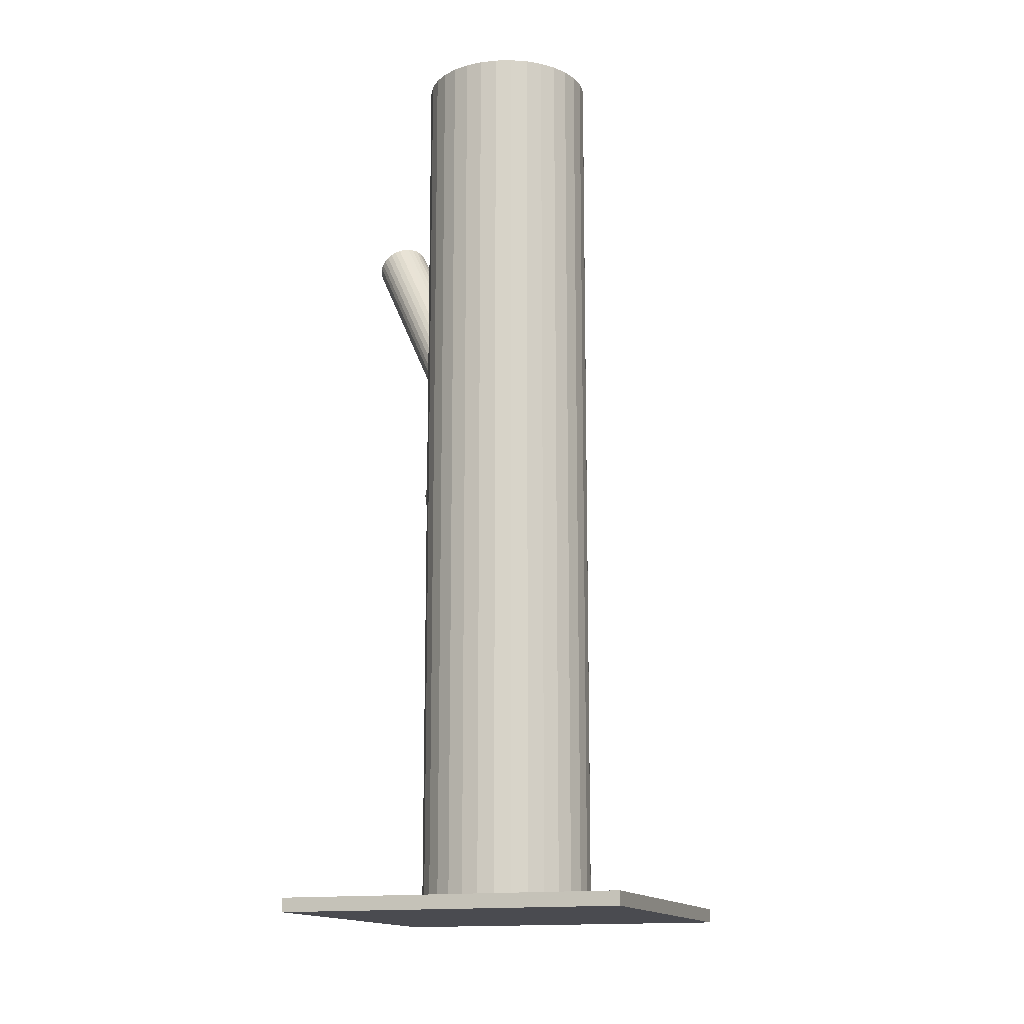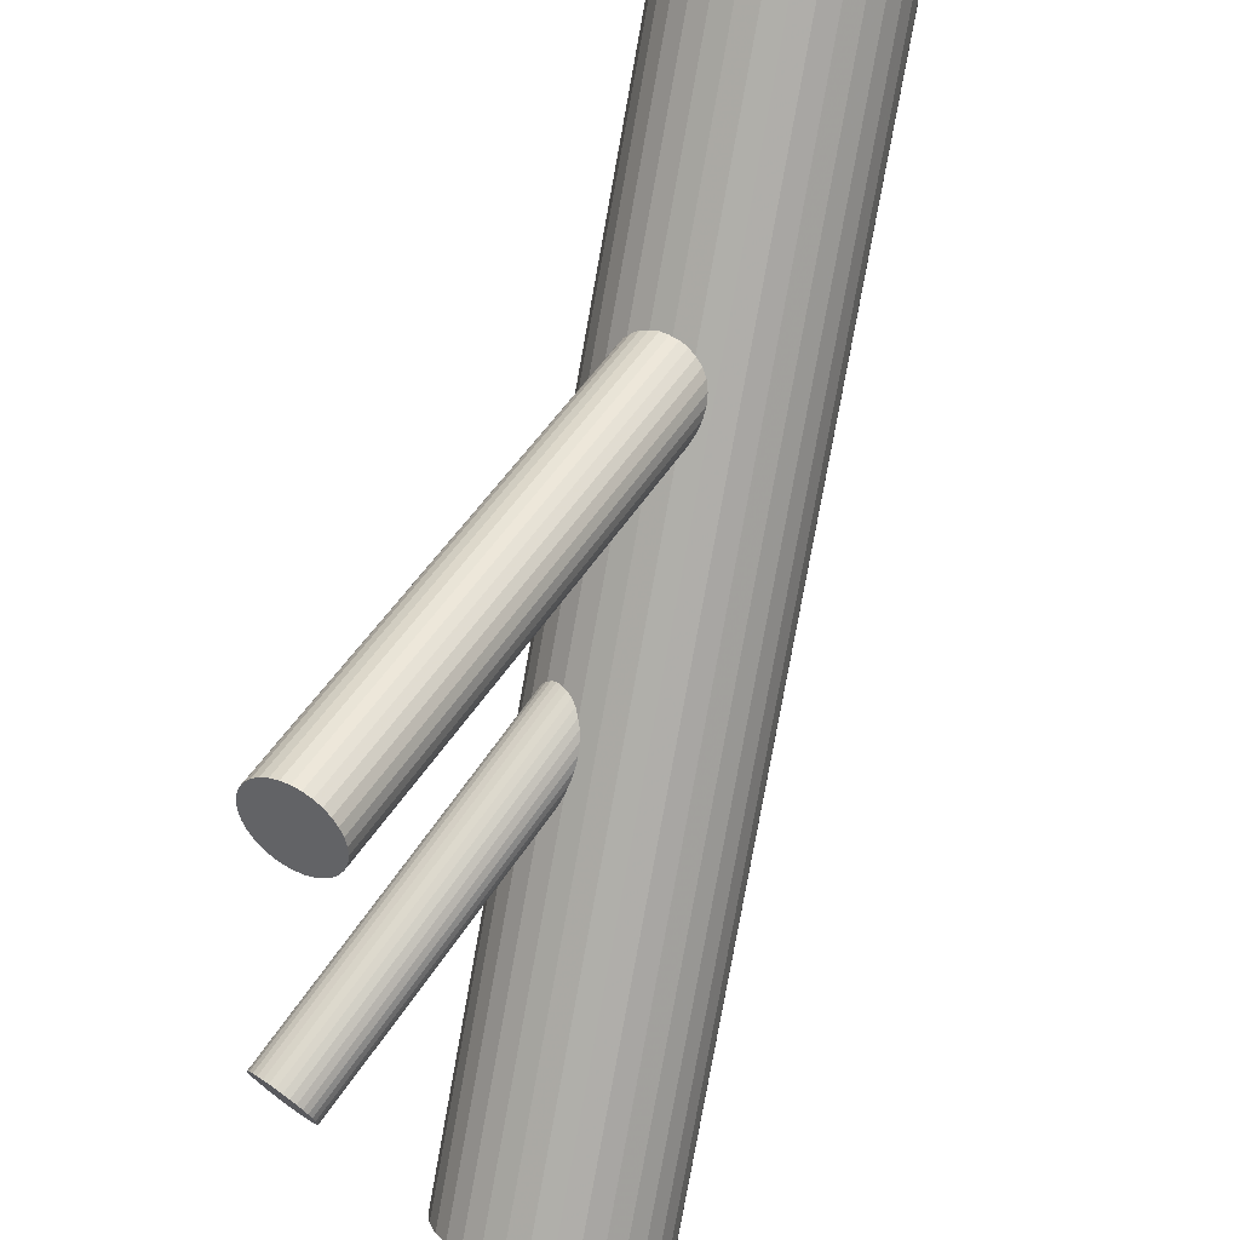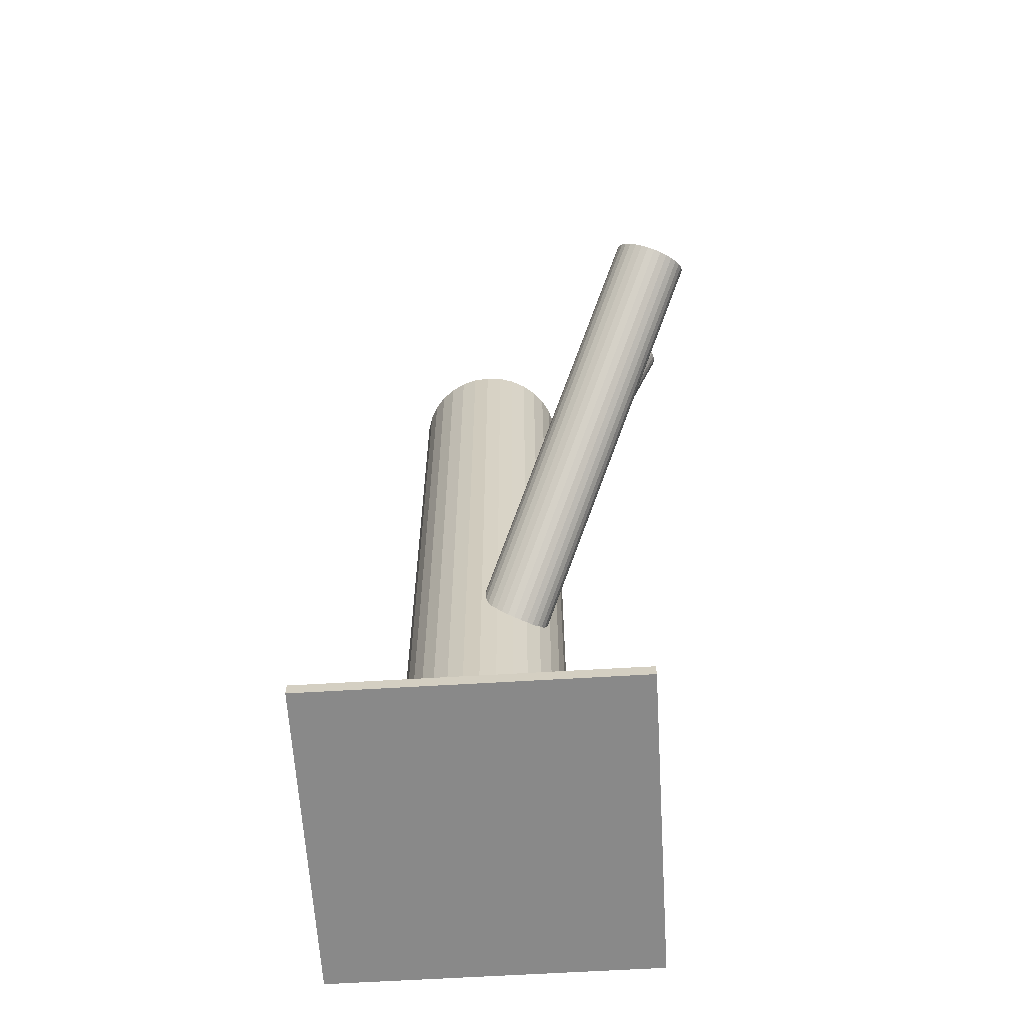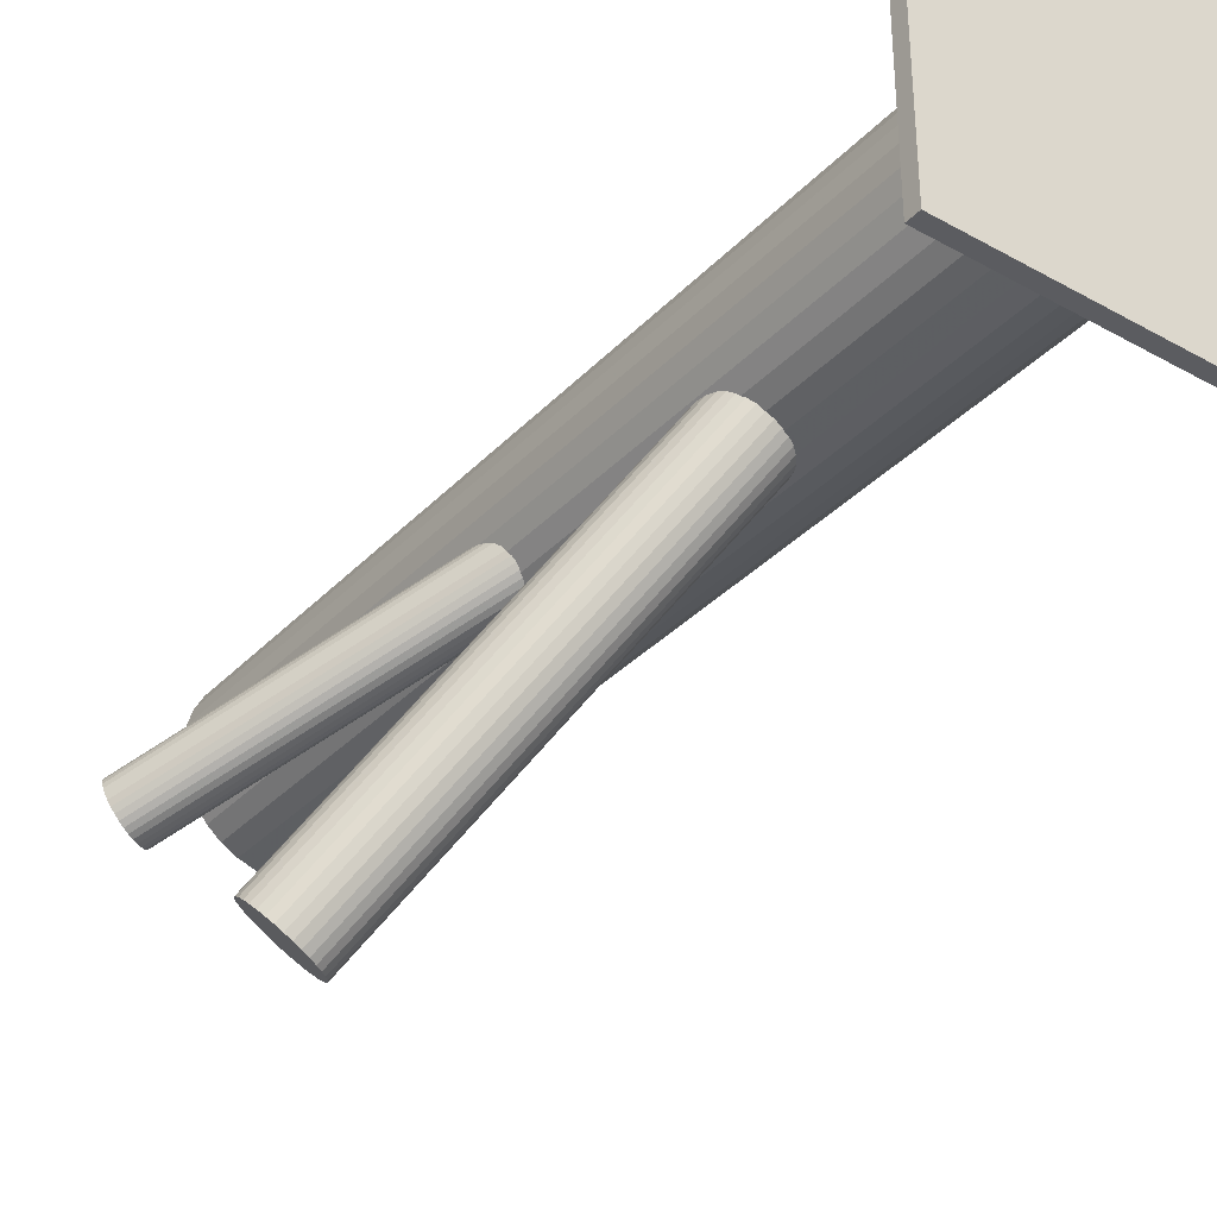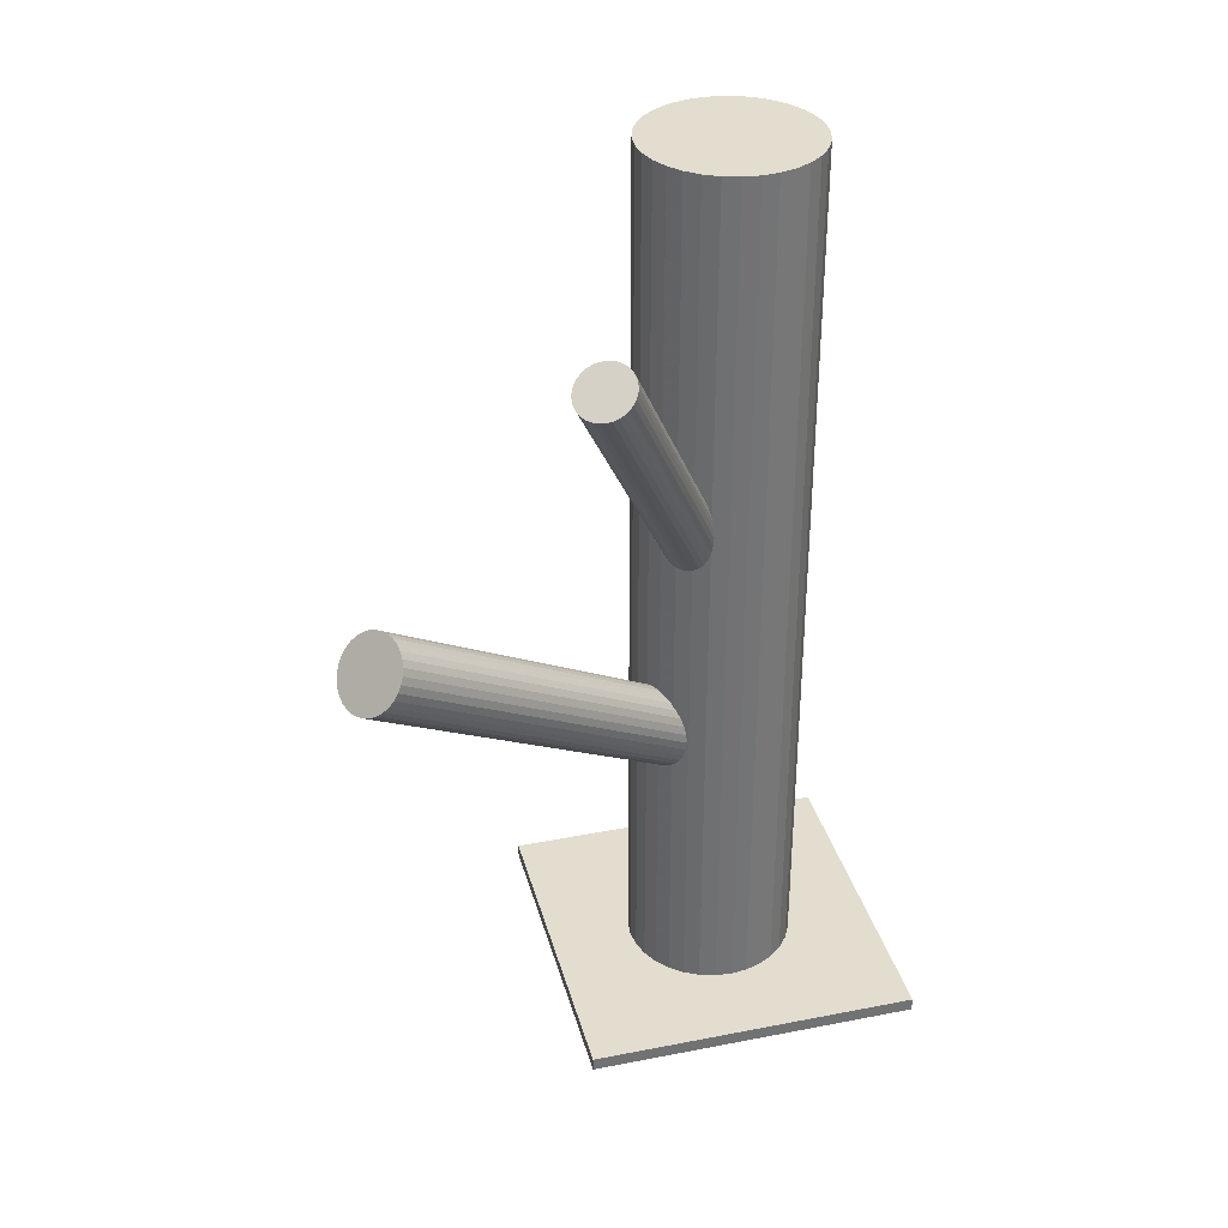
<metadata>
{"format":"obj","ext":"obj","renderer":"f3d","projection":"perspective","resolution":1024,"background":"white","views":[{"elev":-14.5,"azim":-160.5,"up":"+Z"},{"elev":-78.2,"azim":169.8,"up":"+Y"},{"elev":-63.2,"azim":3.5,"up":"+Z"},{"elev":-35.1,"azim":143.2,"up":"+Y"},{"elev":34.8,"azim":75.4,"up":"+Z"}]}
</metadata>
<code>
v -0.00928 0.0305 -0.1232
v -0.00928 0.0305 0.1232
v -0.00928 0.007291 -0.1232
v -0.00928 0.007291 0.1232
v -0.00928 0.05371 -0.1232
v -0.00928 0.05371 0.1232
v -0.03249 0.0305 -0.1232
v -0.03249 0.0305 0.1232
v -0.02858 0.0434 -0.1232
v -0.02858 0.0434 0.1232
v -0.02858 0.01761 -0.1232
v -0.02858 0.01761 0.1232
v -0.01381 0.007737 -0.1232
v -0.01381 0.007737 0.1232
v -0.01381 0.05327 -0.1232
v -0.01381 0.05327 0.1232
v -0.03072 0.02162 -0.1232
v -0.03072 0.02162 0.1232
v -0.03072 0.03938 -0.1232
v -0.03072 0.03938 0.1232
v -0.01816 0.009058 -0.1232
v -0.01816 0.009058 0.1232
v -0.01816 0.05195 -0.1232
v -0.01816 0.05195 0.1232
v -0.03205 0.02597 -0.1232
v -0.03205 0.02597 0.1232
v -0.03205 0.03503 -0.1232
v -0.03205 0.03503 0.1232
v 0.007133 0.04692 -0.1232
v 0.007133 0.04692 0.1232
v 0.007133 0.01409 -0.1232
v 0.007133 0.01409 0.1232
v 0.003616 0.0112 -0.1232
v 0.003616 0.0112 0.1232
v 0.003616 0.0498 -0.1232
v 0.003616 0.0498 0.1232
v -0.02218 0.0112 -0.1232
v -0.02218 0.0112 0.1232
v -0.02218 0.0498 -0.1232
v -0.02218 0.0498 0.1232
v -0.02569 0.04692 -0.1232
v -0.02569 0.04692 0.1232
v -0.02569 0.01409 -0.1232
v -0.02569 0.01409 0.1232
v 0.01349 0.02597 -0.1232
v 0.01349 0.02597 0.1232
v 0.01349 0.03503 -0.1232
v 0.01349 0.03503 0.1232
v -0.0003969 0.009058 -0.1232
v -0.0003969 0.009058 0.1232
v -0.0003969 0.05195 -0.1232
v -0.0003969 0.05195 0.1232
v 0.01217 0.02162 -0.1232
v 0.01217 0.02162 0.1232
v 0.01217 0.03938 -0.1232
v 0.01217 0.03938 0.1232
v -0.004751 0.007737 -0.1232
v -0.004751 0.007737 0.1232
v -0.004751 0.05327 -0.1232
v -0.004751 0.05327 0.1232
v 0.01002 0.0434 -0.1232
v 0.01002 0.0434 0.1232
v 0.01002 0.01761 -0.1232
v 0.01002 0.01761 0.1232
v 0.01393 0.0305 -0.1232
v 0.01393 0.0305 0.1232
v -0.00928 0.0305 -0.002463
v 0.04252 -0.01312 0.08978
v -0.014 0.03448 0.002066
v 0.0378 -0.009144 0.09431
v -0.004561 0.02653 -0.006992
v 0.04724 -0.01709 0.08525
v -0.006806 0.02459 -0.006647
v 0.04499 -0.01903 0.08559
v -0.01553 0.03193 0.001722
v 0.03628 -0.01169 0.09396
v -0.01503 0.02554 -0.001579
v 0.03677 -0.01808 0.09066
v -0.01319 0.02399 -0.003346
v 0.03861 -0.01963 0.08889
v -0.01203 0.02357 -0.004196
v 0.03977 -0.02005 0.08804
v -0.01564 0.02661 -0.0007294
v 0.03616 -0.017 0.09151
v -0.008095 0.02395 -0.006228
v 0.04371 -0.01967 0.08601
v -0.01594 0.03055 0.001303
v 0.03586 -0.01307 0.09354
v -0.009428 0.02355 -0.005665
v 0.04237 -0.02007 0.08658
v -0.0161 0.02917 0.0007399
v 0.0357 -0.01445 0.09298
v -0.00369 0.02775 -0.006904
v 0.04811 -0.01587 0.08534
v -0.01295 0.03554 0.001979
v 0.03885 -0.008078 0.09422
v -0.00435 0.03636 -0.002463
v 0.04745 -0.007263 0.08978
v -0.01076 0.02343 -0.004979
v 0.04104 -0.02019 0.08726
v -0.016 0.02784 5.355e-05
v 0.0358 -0.01578 0.09229
v -0.002559 0.03316 -0.004979
v 0.04924 -0.01046 0.08726
v -0.007803 0.03758 5.355e-05
v 0.044 -0.006042 0.09229
v -0.01421 0.02465 -0.002463
v 0.03759 -0.01897 0.08978
v -0.005613 0.02546 -0.006904
v 0.04619 -0.01816 0.08534
v -0.01487 0.03326 0.001979
v 0.03693 -0.01036 0.09422
v -0.002457 0.03183 -0.005665
v 0.04934 -0.01179 0.08658
v -0.009131 0.03745 0.0007399
v 0.04267 -0.006168 0.09298
v -0.002618 0.03045 -0.006228
v 0.04918 -0.01317 0.08601
v -0.01046 0.03706 0.001303
v 0.04134 -0.006561 0.09354
v -0.00292 0.03439 -0.004196
v 0.04888 -0.009229 0.08804
v -0.006531 0.03743 -0.0007294
v 0.04527 -0.006188 0.09151
v -0.005366 0.03702 -0.001579
v 0.04644 -0.006601 0.09066
v -0.003524 0.03547 -0.003346
v 0.04828 -0.008151 0.08889
v -0.003034 0.02907 -0.006647
v 0.04877 -0.01455 0.08559
v -0.01175 0.03641 0.001722
v 0.04005 -0.007206 0.09396
v -0.00928 0.0305 -0.05198
v 0.04586 -0.06934 0.02637
v -0.006485 0.02544 -0.06039
v 0.04866 -0.0744 0.01796
v -0.01207 0.03556 -0.04356
v 0.04307 -0.06428 0.03479
v -0.01376 0.0345 -0.04372
v 0.04138 -0.06534 0.03463
v -0.008282 0.02458 -0.06023
v 0.04686 -0.07527 0.01812
v -0.008441 0.03707 -0.0442
v 0.0467 -0.06278 0.03415
v -0.003278 0.02772 -0.05975
v 0.05186 -0.07213 0.0186
v 3.03e-05 0.03436 -0.05362
v 0.05517 -0.06549 0.02473
v -0.00106 0.03633 -0.05033
v 0.05408 -0.06352 0.02801
v -0.01362 0.02343 -0.05793
v 0.04152 -0.07641 0.02042
v -0.01757 0.03059 -0.04602
v 0.03757 -0.06925 0.03232
v -0.002093 0.037 -0.04875
v 0.05305 -0.06285 0.02959
v 4.597e-05 0.03313 -0.0552
v 0.05519 -0.06672 0.02315
v -0.01822 0.02557 -0.05198
v 0.03693 -0.07428 0.02637
v -0.01826 0.02921 -0.0473
v 0.03688 -0.07064 0.03105
v -0.01516 0.02359 -0.05665
v 0.03998 -0.07626 0.0217
v -0.001991 0.02904 -0.05897
v 0.05315 -0.07081 0.01938
v -0.006638 0.03745 -0.04498
v 0.0485 -0.06239 0.03337
v -0.01192 0.02355 -0.05897
v 0.04322 -0.07629 0.01938
v -0.01657 0.03197 -0.04498
v 0.03857 -0.06788 0.03337
v -0.003402 0.03742 -0.0473
v 0.05174 -0.06243 0.03105
v -0.0002967 0.03179 -0.05665
v 0.05485 -0.06805 0.0217
v -0.0003431 0.03544 -0.05198
v 0.0548 -0.06441 0.02637
v -0.01861 0.02788 -0.04875
v 0.03654 -0.07197 0.02959
v -0.01647 0.02401 -0.0552
v 0.03868 -0.07584 0.02315
v -0.0009846 0.03041 -0.05793
v 0.05416 -0.06943 0.02042
v -0.004936 0.03757 -0.04602
v 0.05021 -0.06228 0.03232
v -0.0175 0.02467 -0.05362
v 0.03764 -0.07517 0.02473
v -0.01859 0.02665 -0.05033
v 0.03655 -0.0732 0.02801
v -0.01528 0.03329 -0.0442
v 0.03986 -0.06656 0.03415
v -0.01012 0.02394 -0.05975
v 0.04502 -0.07591 0.0186
v -0.01028 0.03643 -0.04372
v 0.04487 -0.06342 0.03463
v -0.004795 0.0265 -0.06023
v 0.05035 -0.07334 0.01812
v -0.05519 -0.01541 -0.1232
v -0.05519 -0.01541 -0.1195
v -0.05519 0.07641 -0.1232
v -0.05519 0.07641 -0.1195
v 0.03663 -0.01541 -0.1232
v 0.03663 -0.01541 -0.1195
v 0.03663 0.07641 -0.1232
v 0.03663 0.07641 -0.1195
f 65 1 47
f 65 47 66
f 66 47 48
f 66 48 2
f 47 1 55
f 47 55 48
f 48 55 56
f 48 56 2
f 55 1 61
f 55 61 56
f 56 61 62
f 56 62 2
f 61 1 29
f 61 29 62
f 62 29 30
f 62 30 2
f 29 1 35
f 29 35 30
f 30 35 36
f 30 36 2
f 35 1 51
f 35 51 36
f 36 51 52
f 36 52 2
f 51 1 59
f 51 59 52
f 52 59 60
f 52 60 2
f 59 1 5
f 59 5 60
f 60 5 6
f 60 6 2
f 5 1 15
f 5 15 6
f 6 15 16
f 6 16 2
f 15 1 23
f 15 23 16
f 16 23 24
f 16 24 2
f 23 1 39
f 23 39 24
f 24 39 40
f 24 40 2
f 39 1 41
f 39 41 40
f 40 41 42
f 40 42 2
f 41 1 9
f 41 9 42
f 42 9 10
f 42 10 2
f 9 1 19
f 9 19 10
f 10 19 20
f 10 20 2
f 19 1 27
f 19 27 20
f 20 27 28
f 20 28 2
f 27 1 7
f 27 7 28
f 28 7 8
f 28 8 2
f 7 1 25
f 7 25 8
f 8 25 26
f 8 26 2
f 25 1 17
f 25 17 26
f 26 17 18
f 26 18 2
f 17 1 11
f 17 11 18
f 18 11 12
f 18 12 2
f 11 1 43
f 11 43 12
f 12 43 44
f 12 44 2
f 43 1 37
f 43 37 44
f 44 37 38
f 44 38 2
f 37 1 21
f 37 21 38
f 38 21 22
f 38 22 2
f 21 1 13
f 21 13 22
f 22 13 14
f 22 14 2
f 13 1 3
f 13 3 14
f 14 3 4
f 14 4 2
f 3 1 57
f 3 57 4
f 4 57 58
f 4 58 2
f 57 1 49
f 57 49 58
f 58 49 50
f 58 50 2
f 49 1 33
f 49 33 50
f 50 33 34
f 50 34 2
f 33 1 31
f 33 31 34
f 34 31 32
f 34 32 2
f 31 1 63
f 31 63 32
f 32 63 64
f 32 64 2
f 63 1 53
f 63 53 64
f 64 53 54
f 64 54 2
f 53 1 45
f 53 45 54
f 54 45 46
f 54 46 2
f 45 1 65
f 45 65 46
f 46 65 66
f 46 66 2
f 97 67 125
f 97 125 98
f 98 125 126
f 98 126 68
f 125 67 123
f 125 123 126
f 126 123 124
f 126 124 68
f 123 67 105
f 123 105 124
f 124 105 106
f 124 106 68
f 105 67 115
f 105 115 106
f 106 115 116
f 106 116 68
f 115 67 119
f 115 119 116
f 116 119 120
f 116 120 68
f 119 67 131
f 119 131 120
f 120 131 132
f 120 132 68
f 131 67 95
f 131 95 132
f 132 95 96
f 132 96 68
f 95 67 69
f 95 69 96
f 96 69 70
f 96 70 68
f 69 67 111
f 69 111 70
f 70 111 112
f 70 112 68
f 111 67 75
f 111 75 112
f 112 75 76
f 112 76 68
f 75 67 87
f 75 87 76
f 76 87 88
f 76 88 68
f 87 67 91
f 87 91 88
f 88 91 92
f 88 92 68
f 91 67 101
f 91 101 92
f 92 101 102
f 92 102 68
f 101 67 83
f 101 83 102
f 102 83 84
f 102 84 68
f 83 67 77
f 83 77 84
f 84 77 78
f 84 78 68
f 77 67 107
f 77 107 78
f 78 107 108
f 78 108 68
f 107 67 79
f 107 79 108
f 108 79 80
f 108 80 68
f 79 67 81
f 79 81 80
f 80 81 82
f 80 82 68
f 81 67 99
f 81 99 82
f 82 99 100
f 82 100 68
f 99 67 89
f 99 89 100
f 100 89 90
f 100 90 68
f 89 67 85
f 89 85 90
f 90 85 86
f 90 86 68
f 85 67 73
f 85 73 86
f 86 73 74
f 86 74 68
f 73 67 109
f 73 109 74
f 74 109 110
f 74 110 68
f 109 67 71
f 109 71 110
f 110 71 72
f 110 72 68
f 71 67 93
f 71 93 72
f 72 93 94
f 72 94 68
f 93 67 129
f 93 129 94
f 94 129 130
f 94 130 68
f 129 67 117
f 129 117 130
f 130 117 118
f 130 118 68
f 117 67 113
f 117 113 118
f 118 113 114
f 118 114 68
f 113 67 103
f 113 103 114
f 114 103 104
f 114 104 68
f 103 67 121
f 103 121 104
f 104 121 122
f 104 122 68
f 121 67 127
f 121 127 122
f 122 127 128
f 122 128 68
f 127 67 97
f 127 97 128
f 128 97 98
f 128 98 68
f 177 133 149
f 177 149 178
f 178 149 150
f 178 150 134
f 149 133 155
f 149 155 150
f 150 155 156
f 150 156 134
f 155 133 173
f 155 173 156
f 156 173 174
f 156 174 134
f 173 133 185
f 173 185 174
f 174 185 186
f 174 186 134
f 185 133 167
f 185 167 186
f 186 167 168
f 186 168 134
f 167 133 143
f 167 143 168
f 168 143 144
f 168 144 134
f 143 133 195
f 143 195 144
f 144 195 196
f 144 196 134
f 195 133 137
f 195 137 196
f 196 137 138
f 196 138 134
f 137 133 139
f 137 139 138
f 138 139 140
f 138 140 134
f 139 133 191
f 139 191 140
f 140 191 192
f 140 192 134
f 191 133 171
f 191 171 192
f 192 171 172
f 192 172 134
f 171 133 153
f 171 153 172
f 172 153 154
f 172 154 134
f 153 133 161
f 153 161 154
f 154 161 162
f 154 162 134
f 161 133 179
f 161 179 162
f 162 179 180
f 162 180 134
f 179 133 189
f 179 189 180
f 180 189 190
f 180 190 134
f 189 133 159
f 189 159 190
f 190 159 160
f 190 160 134
f 159 133 187
f 159 187 160
f 160 187 188
f 160 188 134
f 187 133 181
f 187 181 188
f 188 181 182
f 188 182 134
f 181 133 163
f 181 163 182
f 182 163 164
f 182 164 134
f 163 133 151
f 163 151 164
f 164 151 152
f 164 152 134
f 151 133 169
f 151 169 152
f 152 169 170
f 152 170 134
f 169 133 193
f 169 193 170
f 170 193 194
f 170 194 134
f 193 133 141
f 193 141 194
f 194 141 142
f 194 142 134
f 141 133 135
f 141 135 142
f 142 135 136
f 142 136 134
f 135 133 197
f 135 197 136
f 136 197 198
f 136 198 134
f 197 133 145
f 197 145 198
f 198 145 146
f 198 146 134
f 145 133 165
f 145 165 146
f 146 165 166
f 146 166 134
f 165 133 183
f 165 183 166
f 166 183 184
f 166 184 134
f 183 133 175
f 183 175 184
f 184 175 176
f 184 176 134
f 175 133 157
f 175 157 176
f 176 157 158
f 176 158 134
f 157 133 147
f 157 147 158
f 158 147 148
f 158 148 134
f 147 133 177
f 147 177 148
f 148 177 178
f 148 178 134
f 200 202 199
f 203 200 199
f 199 202 201
f 201 203 199
f 200 206 202
f 204 200 203
f 204 206 200
f 202 206 201
f 205 203 201
f 201 206 205
f 205 204 203
f 206 204 205

</code>
